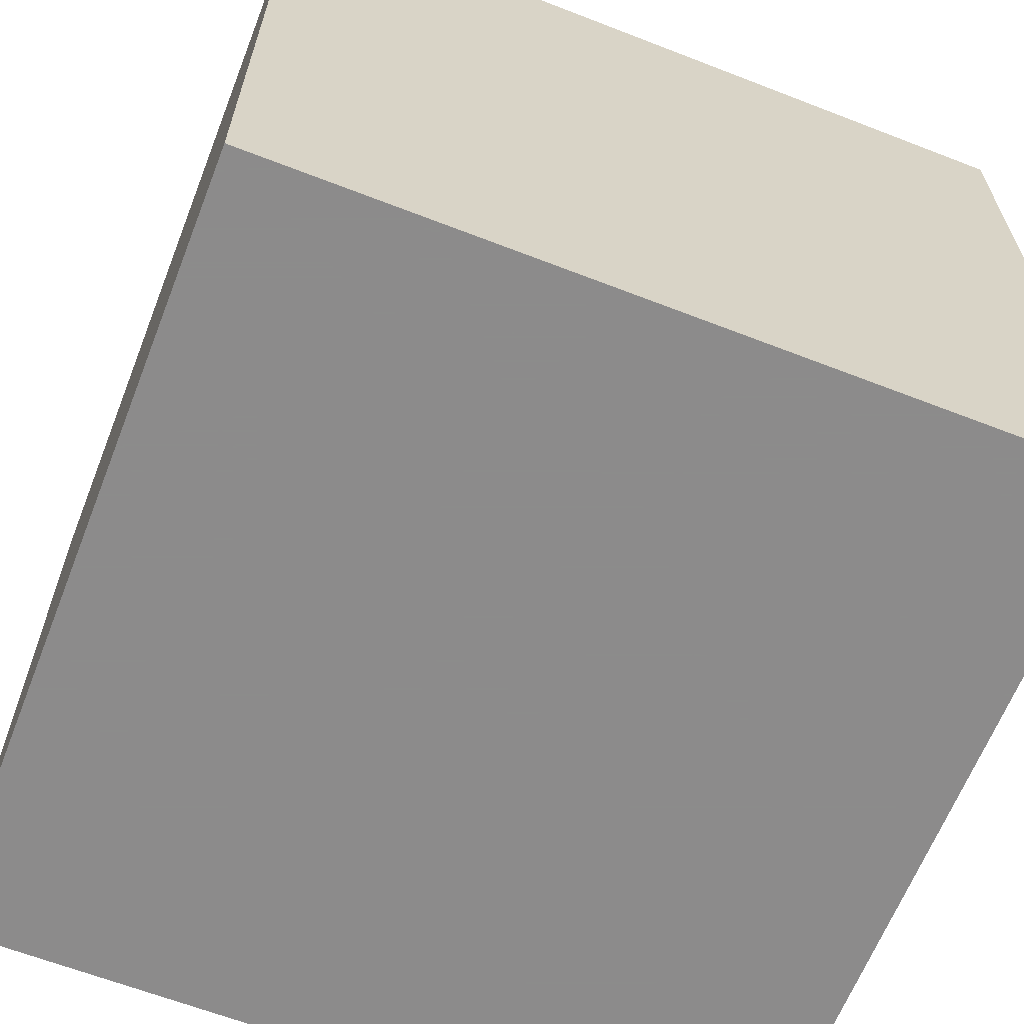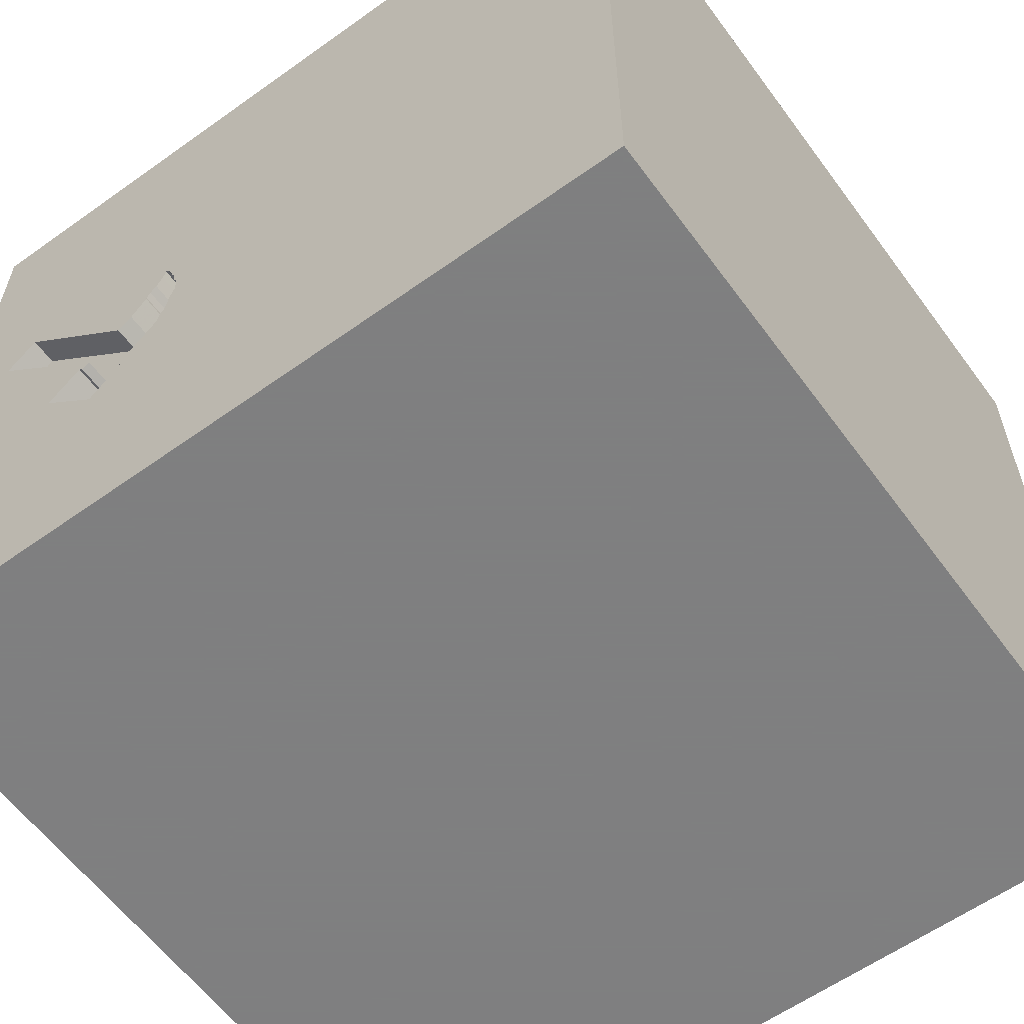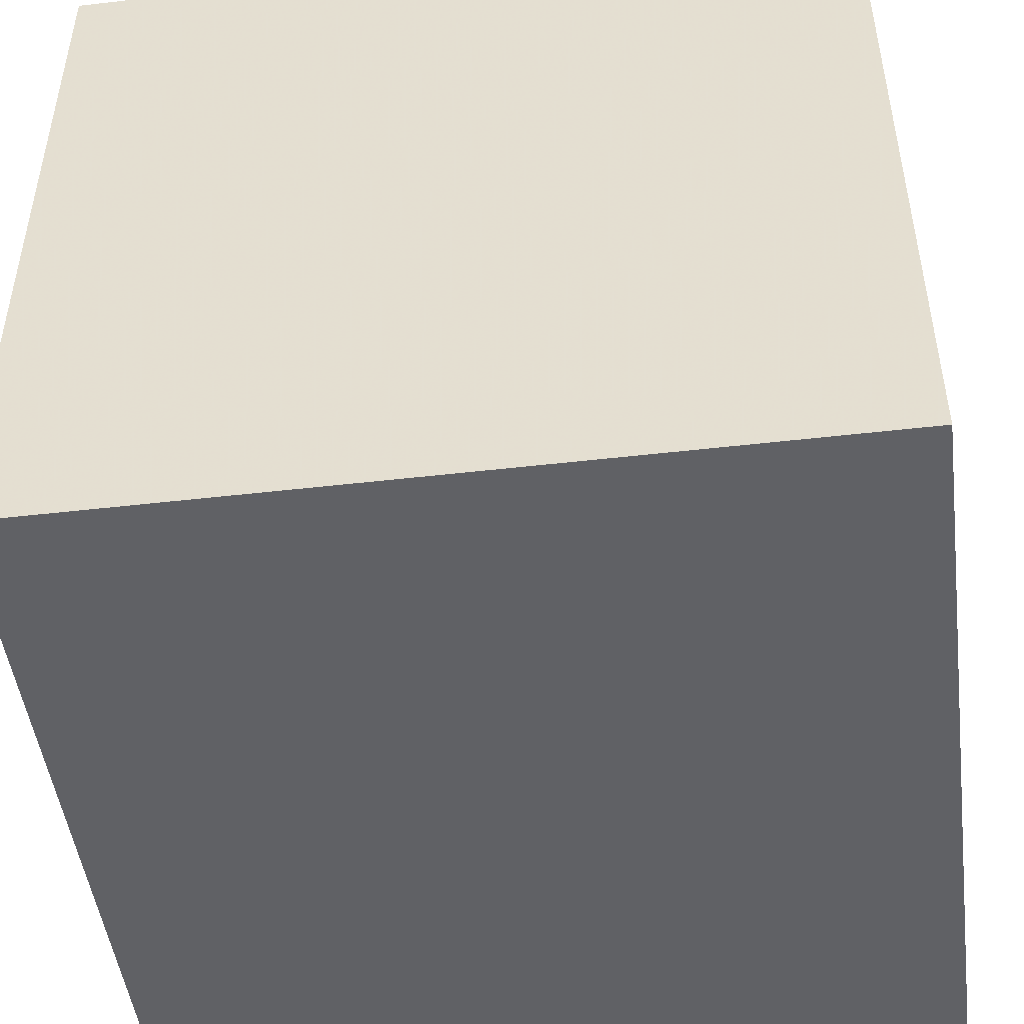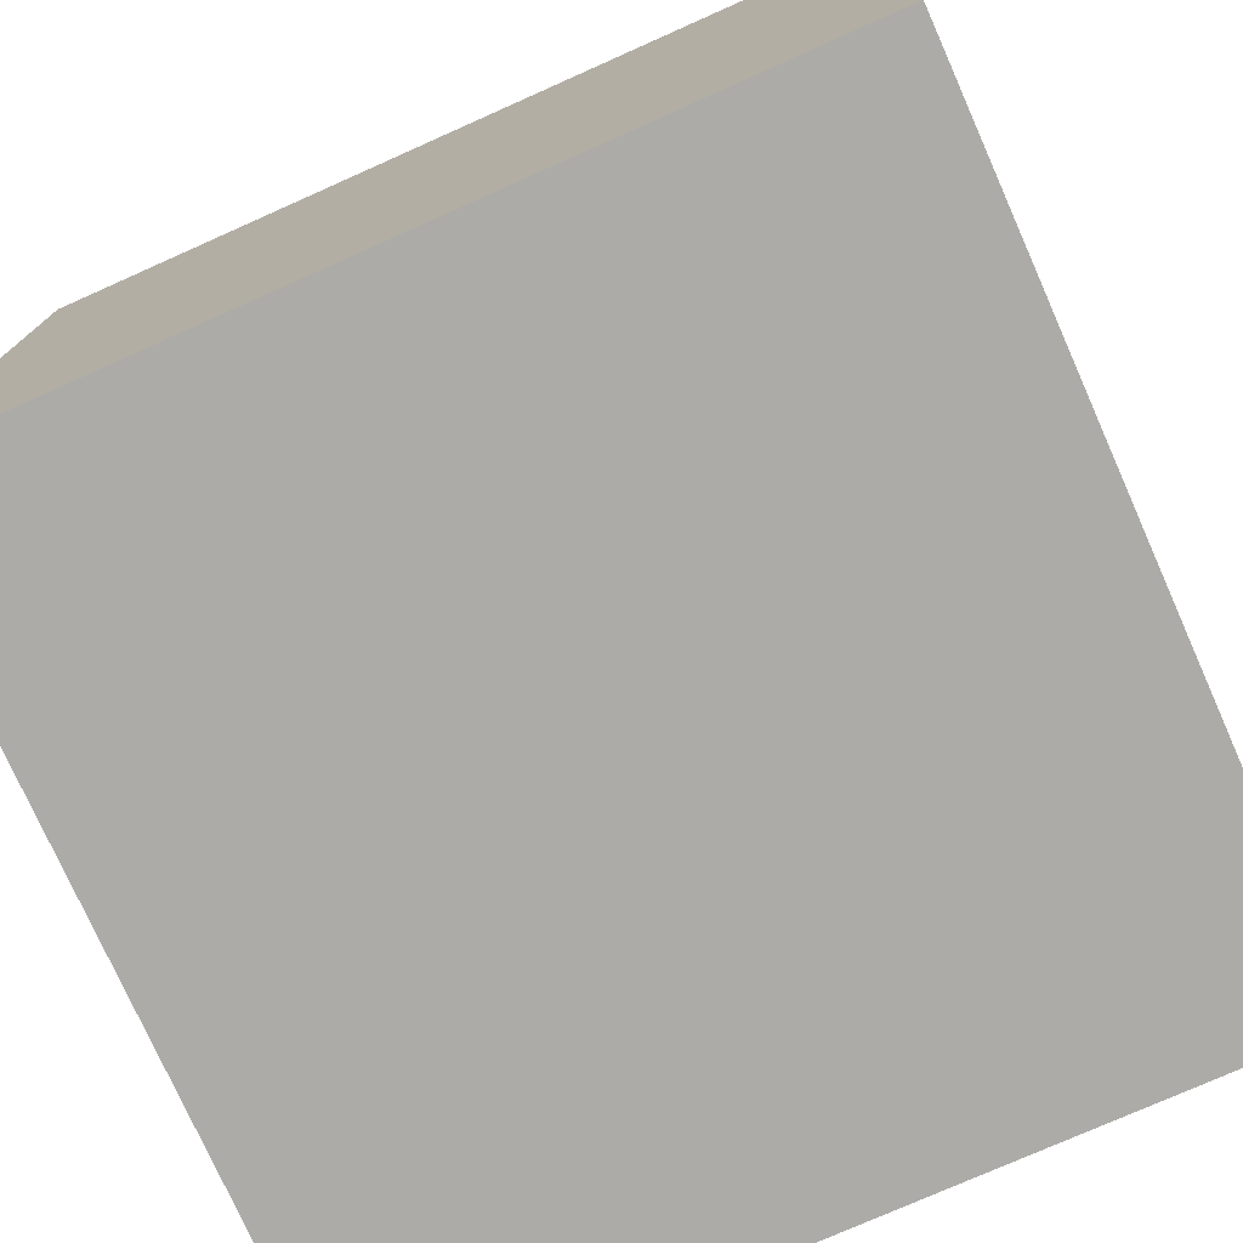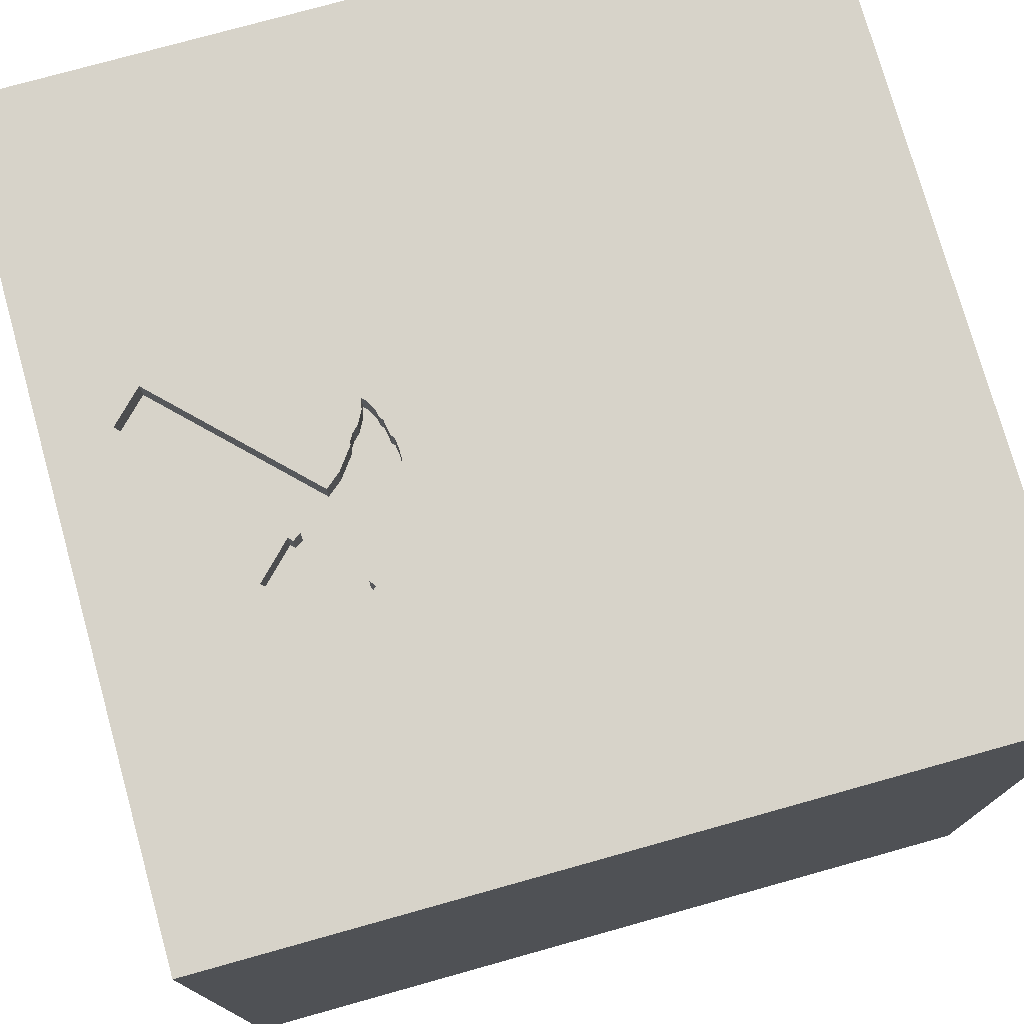
<metadata>
{"format":"obj","ext":"obj","renderer":"f3d","projection":"perspective","resolution":1024,"background":"white","views":[{"elev":-64.0,"azim":158.6,"up":"+Y"},{"elev":-59.9,"azim":-143.8,"up":"+Z"},{"elev":-48.3,"azim":-82.6,"up":"+Y"},{"elev":-76.2,"azim":-66.0,"up":"+Z"},{"elev":76.1,"azim":164.4,"up":"+Y"}]}
</metadata>
<code>
o hammer_69
v 0.5255 1.5 0.03178
v 0.4084 1.5 -0.006987
v 0.4084 1.4 -0.006987
v 0.4768 1.5 0.1002
v 0.4565 1.5 -0.3046
v 0.4081 1.5 -0.1435
v 0.4081 1.4 -0.1435
v -1.042 0.4167 -1.5
v -0.3971 1.11 -1.5
v -1.042 -0.3906 -1.5
v -1.042 -1.5 -0.01302
v -0.6771 -1.5 1.224
v -1.042 -1.5 0.625
v -0.9896 -1.5 -1.5
v -0.8333 -1.5 1.5
v -0.6641 1.276 1.5
v -1.068 1.5 -1.107
v -0.5469 1.5 0.1497
v -0.638 1.5 1.152
v -0.8333 1.5 -1.5
v -0.8333 1.5 1.5
v -0.8984 -1.185 -1.5
v 0.5829 1.5 -0.4755
v 0.8712 1.5 -0.1378
v 0.5984 1.5 -0.08054
v 0.5984 1.4 -0.08054
v 0.4112 1.5 0.01014
v 0.3646 -1.042 1.5
v 0.4557 0.651 -1.5
v 0.625 0.4427 1.5
v 0.4948 1.302 -1.5
v 0.1693 1.152 1.5
v 0.4036 -0.3971 -1.5
v 0.4167 -1.5 -1.042
v 0.2083 -1.5 0.5469
v 0.5469 -1.5 -0.2083
v 0.5729 -1.5 1.12
v 0.05208 -1.5 1.276
v 0.1562 -1.5 -1.5
v 0.1562 -1.5 -0.4167
v 0.4687 -1.5 1.5
v 0.4167 1.5 -1.042
v 0.07812 1.5 0.625
v 0.2344 1.5 -0.2344
v 0.3451 1.5 1.185
v 0.4167 1.5 -1.5
v 0.4687 1.5 1.5
v 0.4182 1.5 0.05151
v 0.4167 -1.198 -1.5
v 0.7292 -0.4167 1.5
v 0.8434 1.5 0.06614
v 1.262 1.5 0.2594
v 0.6519 1.5 -0.1245
v 0.6519 1.4 -0.1245
v -0.1562 -1.042 -1.5
v -0.1823 -1.146 1.5
v -0.2083 0.4297 -1.5
v 0 0.4687 1.5
v 0 -0 1.5
v -0.1693 -0.4688 1.5
v -0.1562 -1.5 -0.8333
v 0 -1.5 0.05208
v -0.1562 -1.5 -1.25
v -0.1562 -1.5 1.5
v -0.1562 1.5 -1.5
v -0.2083 1.5 -1.25
v -0.1562 1.5 1.5
v 0.8396 1.5 -0.4632
v 1.15 1.5 0.3718
v 1.15 1.4 0.3718
v 1.276 -0.9505 1.5
v 1.113 0.1432 -1.5
v 1.25 0.599 1.5
v 1.224 -0.1562 1.5
v 1.5 1.5 1.5
v 0.9635 -0.6771 -1.5
v 1.25 -1.5 0.625
v 1.094 -1.5 -0.1823
v 1.5 -1.5 1.5
v 1.224 -1.5 -0.625
v 0.9343 1.5 -0.369
v 1.146 1.5 1.003
v 1.224 1.5 -0.3906
v 0.9896 1.5 -1.5
v 1.042 -1.224 -1.5
v 0.9766 1.061 -1.5
v 0.7687 1.5 -0.2418
v 0.7687 1.4 -0.2418
v 1.206 1.5 0.3156
v 0.4182 1.4 0.05151
v 1.016 1.5 0.008795
v 0.5255 1.4 0.03178
v 1.262 1.4 0.2594
v 0.3935 1.5 -0.09961
v 0.4298 1.5 -0.2435
v 0.428 1.5 0.06124
v 0.4329 1.5 0.08562
v 0.4329 1.4 0.08562
v -0.625 -1.042 1.5
v -0.4687 0.4167 1.5
v -0.625 -0.1562 1.5
v -0.625 -1.5 -1.042
v -0.4818 -1.5 0.1823
v -0.4687 -1.5 -0.4167
v -0.3906 1.5 -0.5208
v -0.4167 0.8594 1.5
v -1.5 -1.016 -0.8724
v -1.5 -0.6771 -0
v -1.5 -0.8073 1.029
v -1.5 -0.8333 -1.5
v -1.5 -0.9375 -1.25
v -1.5 -0.9896 1.5
v -1.5 0.4167 0.1562
v -1.5 0.625 1.328
v -1.5 0.1823 -0.4818
v -1.5 0.5469 0.7552
v -1.5 0.4688 -1.5
v -1.5 0.1562 1.5
v -1.5 0.1042 -1.094
v -1.5 -0 0.4687
v -1.5 -0.05208 -0
v -1.5 0.02604 1.094
v -1.5 -0.1562 -1.5
v -1.5 1.224 -0.625
v -1.5 1.25 0.1562
v -1.5 1.224 1.198
v -1.5 1.029 0.5208
v -1.5 1.5 -1.5
v -1.5 1.198 -1.25
v -1.5 -0.5208 0.4427
v -1.5 -0.4687 -0.4167
v -1.5 -1.5 -0.8333
v -1.5 -1.5 0.4687
v -1.5 -1.5 -0.1562
v -1.5 -1.5 1.5
v -1.5 -1.5 -1.5
v -1.5 0.625 -1.042
v -1.5 0.8333 1.5
v -1.5 1.5 -0.9896
v -1.5 1.5 0.2083
v -1.5 1.5 0.9896
v -1.5 1.5 1.5
v -1.5 1.5 -0.4167
v -1.5 -1.146 0.2083
v -1.5 -1.276 0.8594
v -1.5 -1.198 -0.3906
v -1.5 -0.4297 -1.042
v -1.5 -0.4167 1.198
v -1.5 -0.4167 1.5
v -1.5 0.8333 -0.2083
v 0.7046 1.5 -0.5977
v 0.3986 1.5 -0.01672
v 0.902 1.5 0.1245
v 0.4662 1.5 -0.3192
v 0.428 1.4 0.06124
v 0.6359 1.5 -0.5287
v 0.625 -0 1.5
v 0.8333 -1.5 -1.5
v 0.5264 1.5 -0.3796
v 0.4672 1.5 0.1392
v 0.4768 1.4 0.1002
v 0.4525 1.5 0.1246
v 0.5976 1.5 -0.4512
v 0.5976 1.4 -0.4512
v 0.4468 1.5 -0.2899
v 0.4468 1.4 -0.2899
v 0.8126 1.5 -0.2468
v 0.8126 1.4 -0.2468
v 1.5 1.5 -1.5
v 1.5 -1.5 -1.5
v 0.3935 1.4 -0.09961
v 1.5 -0.8333 0.1562
v 1.5 -0.8333 -1.5
v 1.5 -1.042 -1.198
v 1.5 -0.599 -0.599
v 1.5 -0.9896 1.5
v 1.5 0.0944 0.6445
v 1.5 0.4687 0
v 1.5 0.4688 1.016
v 1.5 0.2083 -0.5729
v 1.5 0.4167 -1.5
v 1.5 0.1823 -1.198
v 1.5 0.2083 1.5
v 1.5 -0.2083 -0.1562
v 1.5 -0.1562 -1.5
v 1.5 1.198 0.07812
v 1.5 1.107 1.185
v 1.5 0.9896 -1.5
v 1.5 1.042 -0.4167
v 1.5 0.9896 1.5
v 1.5 -0.4557 0.651
v 1.5 -0.3516 1.276
v 1.5 -1.5 0.1562
v 1.5 -1.5 -0.4688
v 1.5 -1.5 0.8333
v 1.5 1.5 -0.9896
v 1.5 1.5 0.1562
v 1.5 1.5 0.8333
v 1.5 1.5 -0.4167
v 1.5 -1.022 0.7682
v 1.5 -1.237 -0.3906
v 1.5 -0.4167 -1.198
v 1.5 -0.4167 1.5
v 1.5 1.048 -1.042
v 1.5 1.178 0.625
v 0.7979 1.5 -0.2614
v 0.7979 1.4 -0.2614
v 0.8734 1.5 -0.3079
v -1.237 -1.172 1.5
v -1.198 0.3906 1.5
v -1.198 -0.1042 1.5
v -1.211 1.042 1.5
v -1.178 -0.638 1.5
v -1.263 -1.5 -0.6771
v -1.25 -1.5 1.198
v -1.198 -1.5 -1.224
v -1.224 1.5 0.4688
v -1.263 1.5 -0.4622
v -1.146 1.042 -1.5
v 0.9343 1.4 -0.369
v 0.5011 1.5 0.05621
v 0.4662 1.4 -0.3192
v -0.4167 -0.2083 -1.5
v -0.4167 -1.5 -1.5
v -0.3646 -1.5 0.9115
v 0.4371 1.5 -0.2509
v 0.4371 1.4 -0.2509
v 0.8333 -1.042 1.5
v 0.8333 1.042 1.5
v 0.8594 -1.5 0.4167
v 0.8464 -1.5 -1.12
v 0.9635 1.5 -1.159
v 0.3936 1.5 -0.05085
v 0.5829 1.4 -0.4755
v 0.878 1.5 -0.3125
v 1.209 1.5 0.3125
v 0.5011 1.4 0.05621
v 0.7046 1.4 -0.5977
v 0.4184 1.5 -0.2097
v 0.54 1.5 -0.00239
v 0.54 1.4 -0.00239
v 0.3936 1.4 -0.05085
v 0.5401 1.5 0.007364
v 0.3986 1.4 -0.01672
v 0.7833 1.5 -0.2516
v 1.024 1.5 0.01754
v 0.4672 1.4 0.1392
v 0.5401 1.4 0.007363
v 0.4035 1.5 -0.01185
v 0.4225 1.5 -0.2362
v 0.4225 1.4 -0.2362
v 0.4525 1.4 0.1246
f 112 145 135
f 15 209 135
f 209 112 135
f 112 109 145
f 215 15 135
f 145 133 135
f 215 12 15
f 133 215 135
f 15 99 209
f 209 213 112
f 149 109 112
f 133 13 215
f 213 149 112
f 149 148 109
f 64 99 15
f 99 213 209
f 145 144 133
f 13 12 215
f 12 64 15
f 64 56 99
f 213 211 149
f 118 148 149
f 144 134 133
f 133 11 13
f 12 38 64
f 211 118 149
f 118 122 148
f 134 11 133
f 12 225 38
f 148 130 109
f 109 130 145
f 144 146 134
f 13 225 12
f 211 210 118
f 130 144 145
f 41 56 64
f 118 114 122
f 38 41 64
f 41 28 56
f 56 60 99
f 99 60 213
f 138 114 118
f 122 130 148
f 130 108 144
f 146 132 134
f 134 214 11
f 11 103 13
f 13 103 225
f 60 101 213
f 101 211 213
f 210 138 118
f 122 120 130
f 132 214 134
f 108 146 144
f 225 35 38
f 38 37 41
f 28 60 56
f 146 107 132
f 103 35 225
f 41 228 28
f 210 212 138
f 116 122 114
f 79 228 41
f 101 210 211
f 122 116 120
f 130 121 108
f 108 131 146
f 35 37 38
f 37 79 41
f 60 59 101
f 101 100 210
f 120 121 130
f 11 104 103
f 103 62 35
f 138 126 114
f 114 126 116
f 107 136 132
f 214 104 11
f 79 71 228
f 142 126 138
f 121 131 108
f 131 107 146
f 132 216 214
f 59 100 101
f 100 212 210
f 212 142 138
f 116 113 120
f 136 216 132
f 28 50 60
f 100 106 212
f 113 121 120
f 214 102 104
f 35 230 37
f 228 50 28
f 50 59 60
f 126 127 116
f 121 115 131
f 131 147 107
f 107 111 136
f 216 102 214
f 104 62 103
f 59 58 100
f 127 113 116
f 104 40 62
f 62 36 35
f 37 77 79
f 142 141 126
f 111 110 136
f 230 77 37
f 79 176 71
f 50 157 59
f 106 16 212
f 212 21 142
f 113 115 121
f 115 147 131
f 147 111 107
f 22 136 110
f 136 14 216
f 102 61 104
f 71 50 228
f 58 106 100
f 16 21 212
f 127 150 113
f 22 14 136
f 61 40 104
f 40 36 62
f 36 230 35
f 77 195 79
f 59 30 58
f 19 142 21
f 19 217 142
f 141 127 126
f 147 110 111
f 200 79 195
f 157 30 59
f 217 141 142
f 115 119 147
f 10 22 110
f 14 102 216
f 192 176 79
f 50 74 157
f 125 150 127
f 150 115 113
f 102 63 61
f 200 192 79
f 71 74 50
f 141 140 127
f 176 203 71
f 58 32 106
f 106 32 16
f 217 140 141
f 140 125 127
f 55 22 10
f 14 224 102
f 61 34 40
f 36 78 230
f 230 78 77
f 191 192 200
f 192 203 176
f 203 74 71
f 74 30 157
f 30 32 58
f 18 217 19
f 147 123 110
f 223 55 10
f 22 224 14
f 224 63 102
f 34 36 40
f 16 67 21
f 150 137 115
f 137 119 115
f 119 123 147
f 10 110 123
f 55 224 22
f 77 193 195
f 172 191 200
f 32 67 16
f 19 21 67
f 218 140 217
f 125 124 150
f 63 34 61
f 78 193 77
f 200 195 193
f 177 192 191
f 203 183 74
f 74 73 30
f 45 19 67
f 43 18 19
f 33 55 223
f 224 39 63
f 34 231 36
f 36 80 78
f 201 200 193
f 184 191 172
f 184 177 191
f 192 183 203
f 229 32 30
f 43 19 45
f 44 18 43
f 150 124 137
f 55 39 224
f 231 80 36
f 172 200 201
f 18 218 217
f 140 124 125
f 177 179 192
f 183 73 74
f 73 229 30
f 105 18 44
f 140 143 124
f 119 117 123
f 8 10 123
f 57 223 10
f 57 33 223
f 39 34 63
f 178 177 184
f 179 183 192
f 32 47 67
f 48 44 43
f 105 218 18
f 218 143 140
f 137 117 119
f 8 123 117
f 57 10 8
f 29 33 57
f 49 39 55
f 78 194 193
f 175 172 201
f 180 178 184
f 45 67 47
f 124 129 137
f 33 49 55
f 80 194 78
f 201 193 194
f 184 172 175
f 73 75 229
f 160 43 45
f 97 48 43
f 162 97 43
f 160 162 43
f 44 48 27
f 27 2 249
f 27 249 152
f 233 94 44
f 44 27 152
f 44 152 233
f 5 154 44
f 250 95 226
f 44 239 250
f 165 5 44
f 250 226 165
f 44 250 165
f 39 158 34
f 229 47 32
f 221 4 160
f 160 1 221
f 48 97 96
f 44 94 6
f 44 6 239
f 159 23 44
f 44 154 159
f 42 44 23
f 42 105 44
f 17 218 105
f 143 139 124
f 219 8 117
f 49 158 39
f 158 231 34
f 180 184 175
f 189 178 180
f 205 179 177
f 187 183 179
f 183 190 73
f 1 160 53
f 25 240 243
f 243 1 53
f 25 243 53
f 159 163 23
f 232 42 23
f 218 139 143
f 129 117 137
f 9 8 219
f 57 8 9
f 29 57 9
f 72 33 29
f 76 49 33
f 85 158 49
f 231 170 80
f 204 189 180
f 187 190 183
f 160 45 82
f 232 23 156
f 232 156 151
f 17 139 218
f 129 128 117
f 76 85 49
f 170 194 80
f 186 177 178
f 229 75 47
f 82 45 47
f 153 51 160
f 53 160 51
f 139 129 124
f 219 117 128
f 174 201 194
f 174 175 201
f 182 180 175
f 189 186 178
f 186 205 177
f 205 187 179
f 190 75 73
f 82 47 75
f 153 160 82
f 151 83 232
f 66 17 105
f 31 29 9
f 86 72 29
f 72 76 33
f 158 170 231
f 174 194 170
f 202 175 174
f 182 175 202
f 204 180 182
f 69 153 82
f 83 151 68
f 42 66 105
f 86 29 31
f 83 68 81
f 139 128 129
f 82 52 236
f 236 89 69
f 236 69 82
f 24 81 235
f 235 208 167
f 206 245 87
f 24 235 167
f 206 87 24
f 167 206 24
f 17 128 139
f 187 75 190
f 84 42 232
f 46 66 42
f 20 17 66
f 20 219 128
f 20 9 219
f 46 31 9
f 84 86 31
f 85 170 158
f 196 189 204
f 199 186 189
f 197 205 186
f 198 187 205
f 198 52 82
f 196 232 83
f 169 84 232
f 84 46 42
f 46 65 66
f 65 20 66
f 20 128 17
f 65 9 20
f 46 9 65
f 84 31 46
f 169 86 84
f 188 86 169
f 188 72 86
f 185 76 72
f 173 85 76
f 173 202 174
f 185 182 202
f 181 204 182
f 169 196 204
f 196 199 189
f 199 197 186
f 197 198 205
f 198 75 187
f 198 82 75
f 197 52 198
f 196 83 199
f 169 232 196
f 188 181 72
f 181 185 72
f 185 173 76
f 173 170 85
f 173 174 170
f 185 202 173
f 181 182 185
f 188 204 181
f 169 204 188
f 199 83 197
f 197 83 52
f 83 81 52
f 81 24 91
f 81 91 246
f 81 246 52
f 238 234 164
f 234 238 156
f 156 23 234
f 164 220 238
f 23 163 164
f 164 234 23
f 151 156 238
f 164 207 220
f 238 220 68
f 238 68 151
f 163 159 164
f 88 207 164
f 220 207 168
f 220 81 68
f 222 164 159
f 159 154 222
f 245 206 207
f 207 88 245
f 88 164 222
f 220 168 208
f 235 81 220
f 208 235 220
f 168 207 167
f 154 5 222
f 87 245 88
f 206 167 207
f 54 88 222
f 167 208 168
f 5 165 166
f 166 222 5
f 88 93 91
f 24 87 88
f 88 91 24
f 54 93 88
f 54 222 227
f 166 227 222
f 246 91 93
f 52 246 93
f 70 93 54
f 54 227 26
f 165 226 227
f 227 166 165
f 93 70 89
f 236 52 93
f 89 236 93
f 70 54 153
f 69 70 153
f 54 26 25
f 25 53 54
f 227 7 26
f 226 95 227
f 69 89 70
f 51 153 54
f 54 53 51
f 251 7 227
f 7 241 26
f 95 250 251
f 251 227 95
f 26 241 25
f 239 6 7
f 7 251 239
f 241 7 171
f 251 250 239
f 240 25 241
f 171 242 241
f 171 7 6
f 6 94 171
f 243 240 241
f 241 248 243
f 242 171 233
f 242 3 241
f 94 233 171
f 241 92 248
f 233 152 242
f 3 242 244
f 241 3 92
f 1 243 248
f 248 92 1
f 244 242 152
f 249 2 3
f 3 244 249
f 3 237 92
f 152 249 244
f 3 2 27
f 3 90 237
f 92 237 1
f 27 48 90
f 90 3 27
f 237 90 155
f 221 1 237
f 48 96 90
f 161 237 155
f 155 90 96
f 237 161 221
f 98 161 155
f 4 221 161
f 161 98 252
f 96 97 98
f 98 155 96
f 161 247 4
f 247 161 252
f 97 162 252
f 252 98 97
f 160 4 247
f 162 160 247
f 247 252 162

</code>
